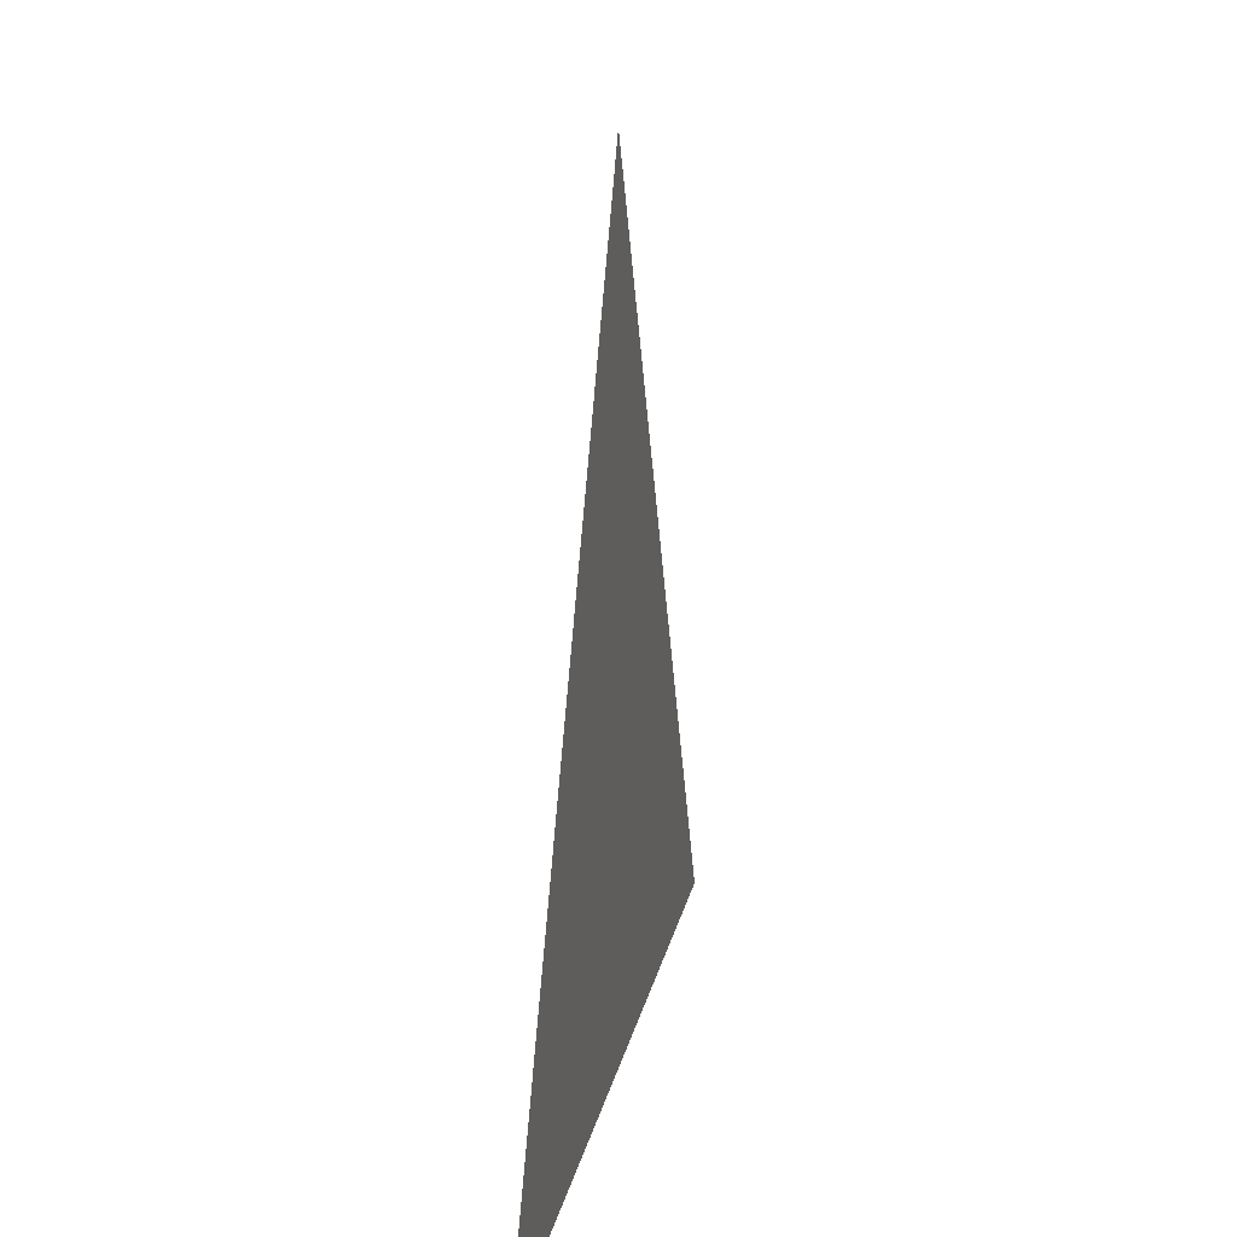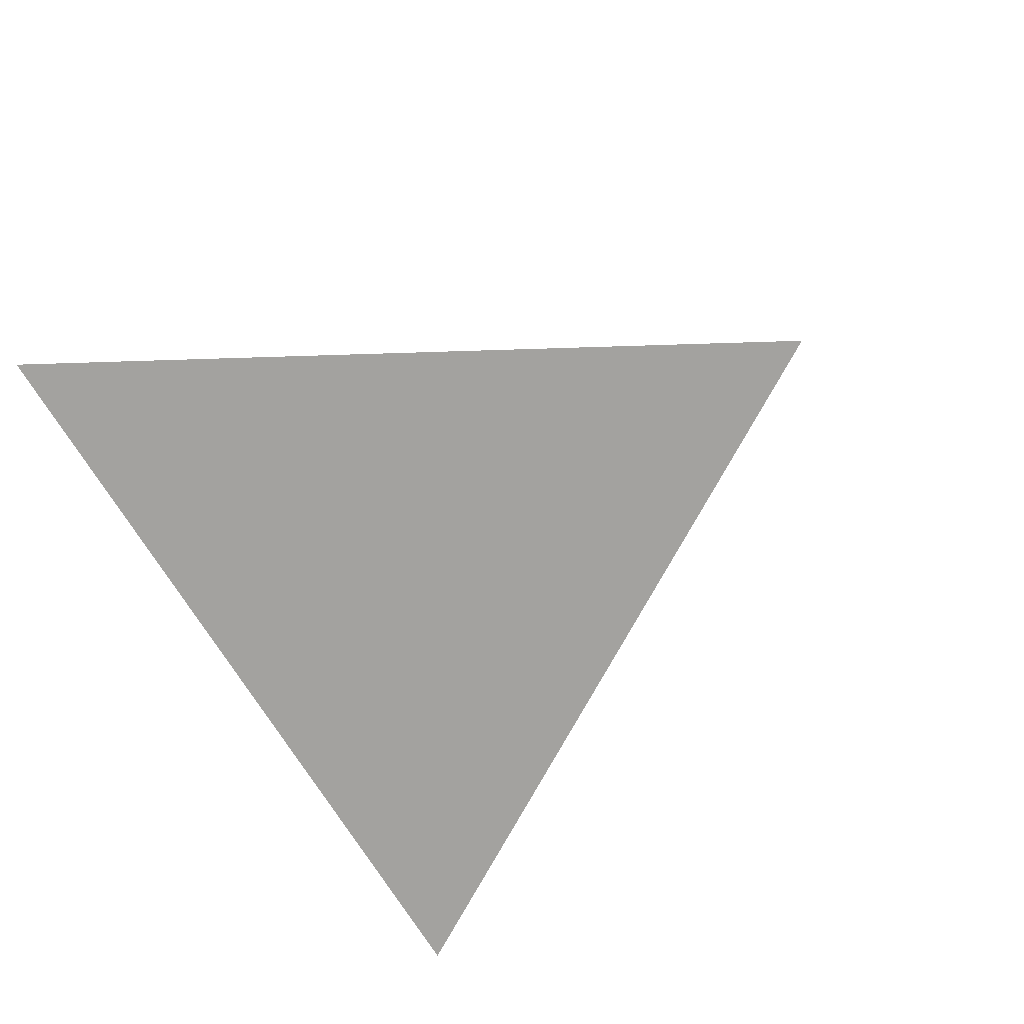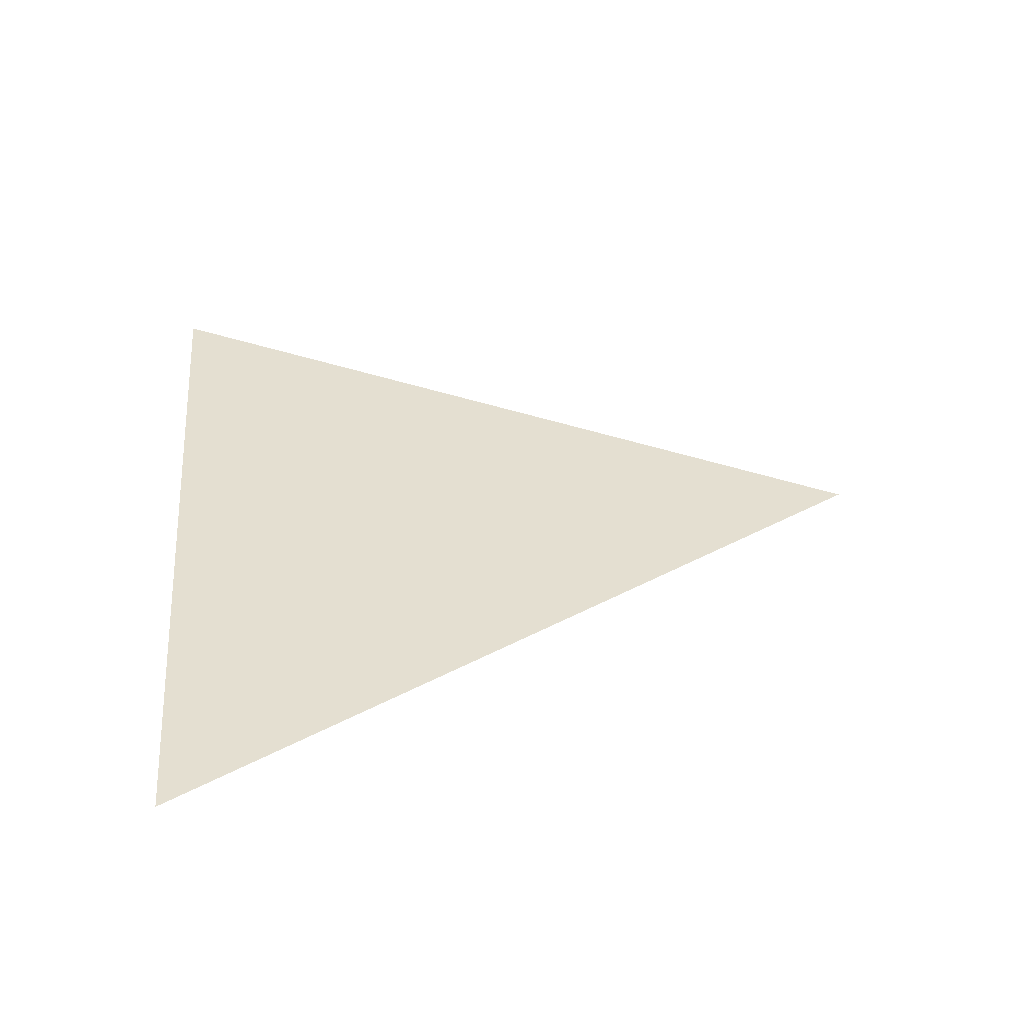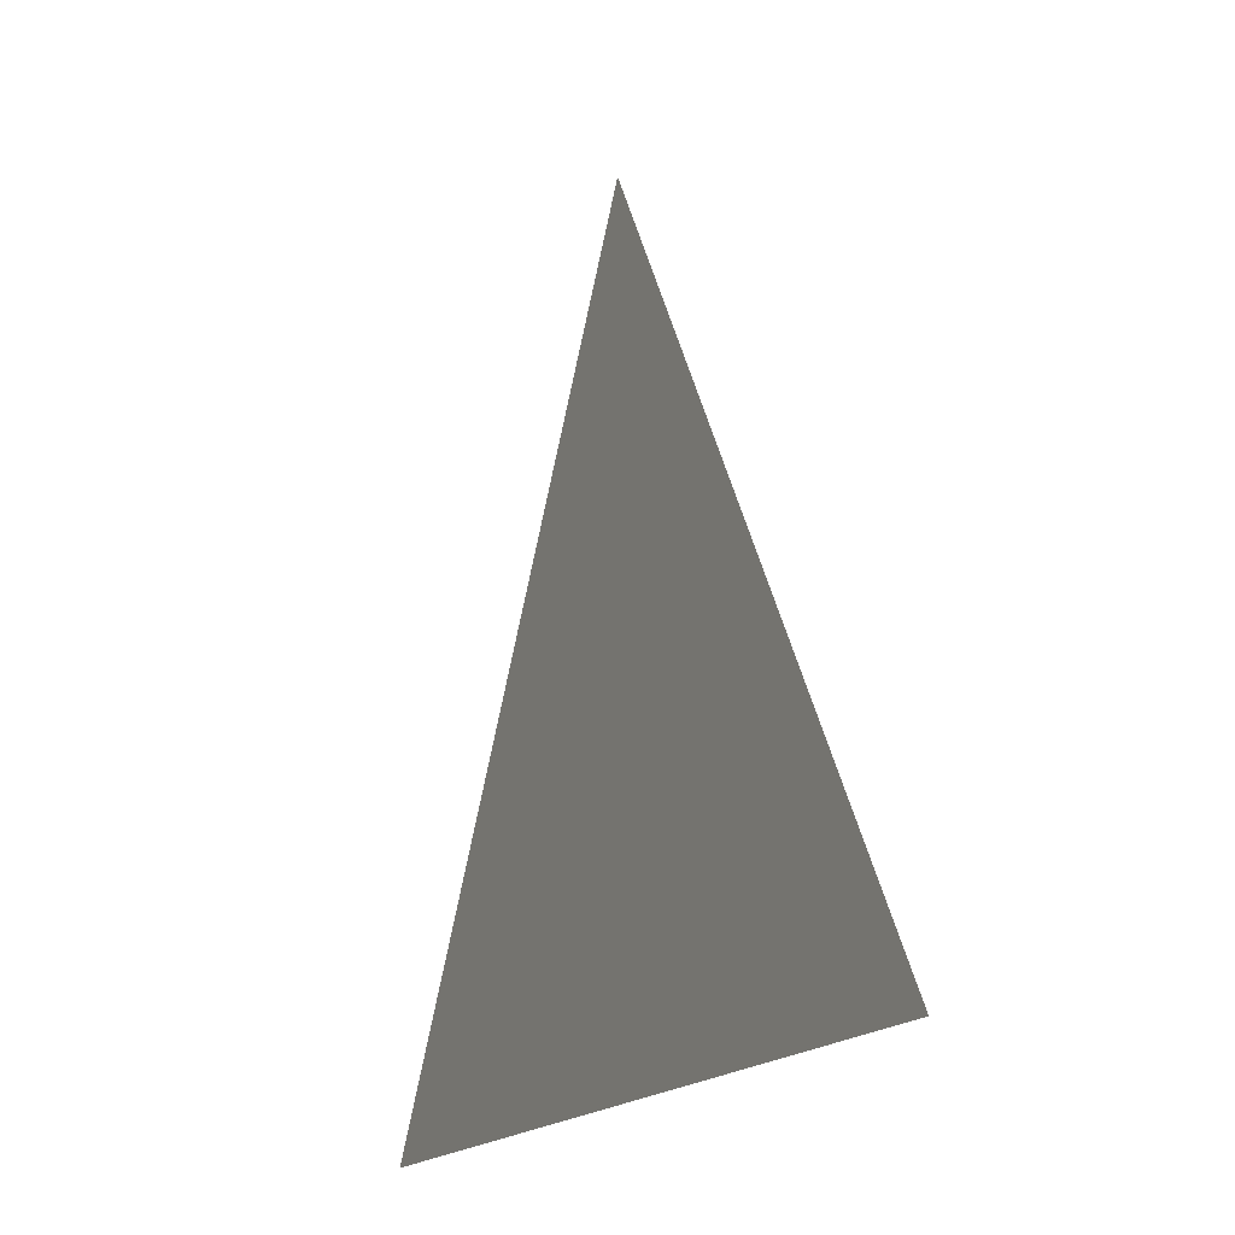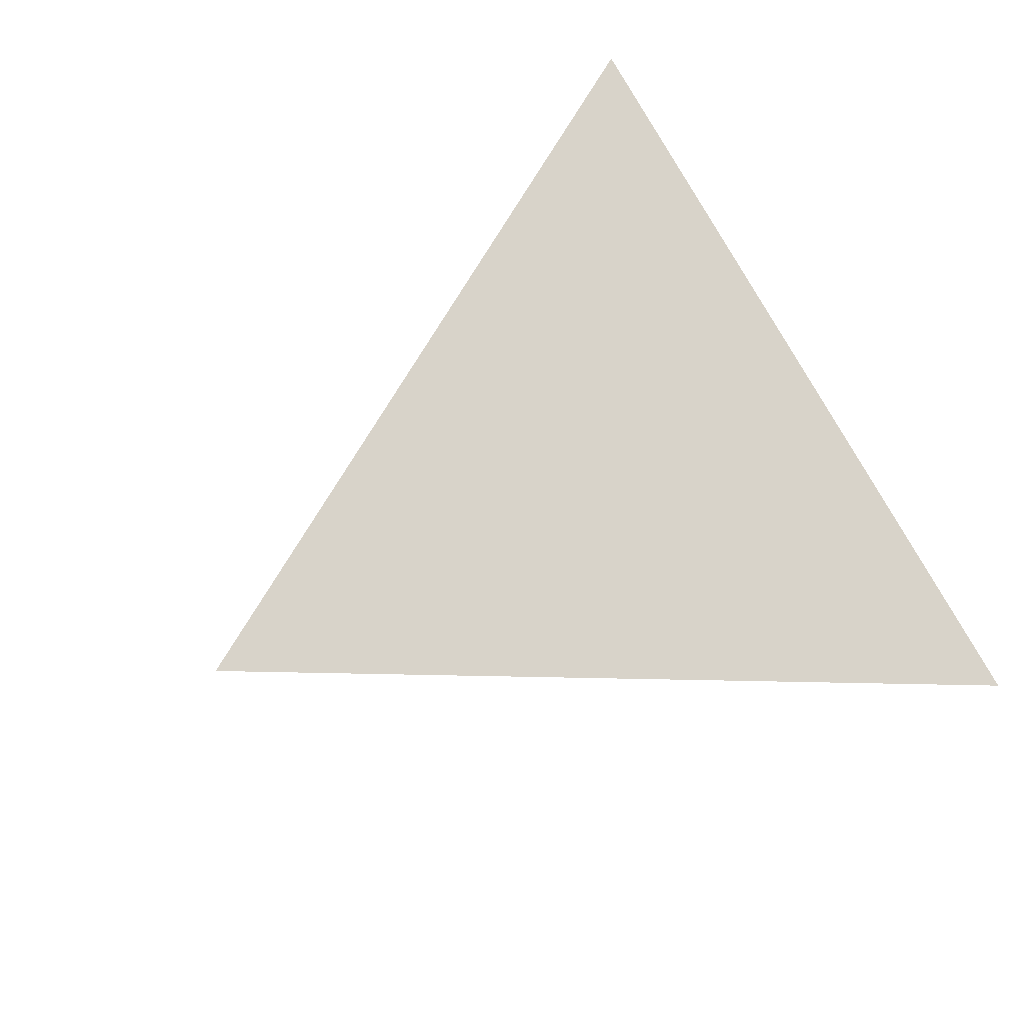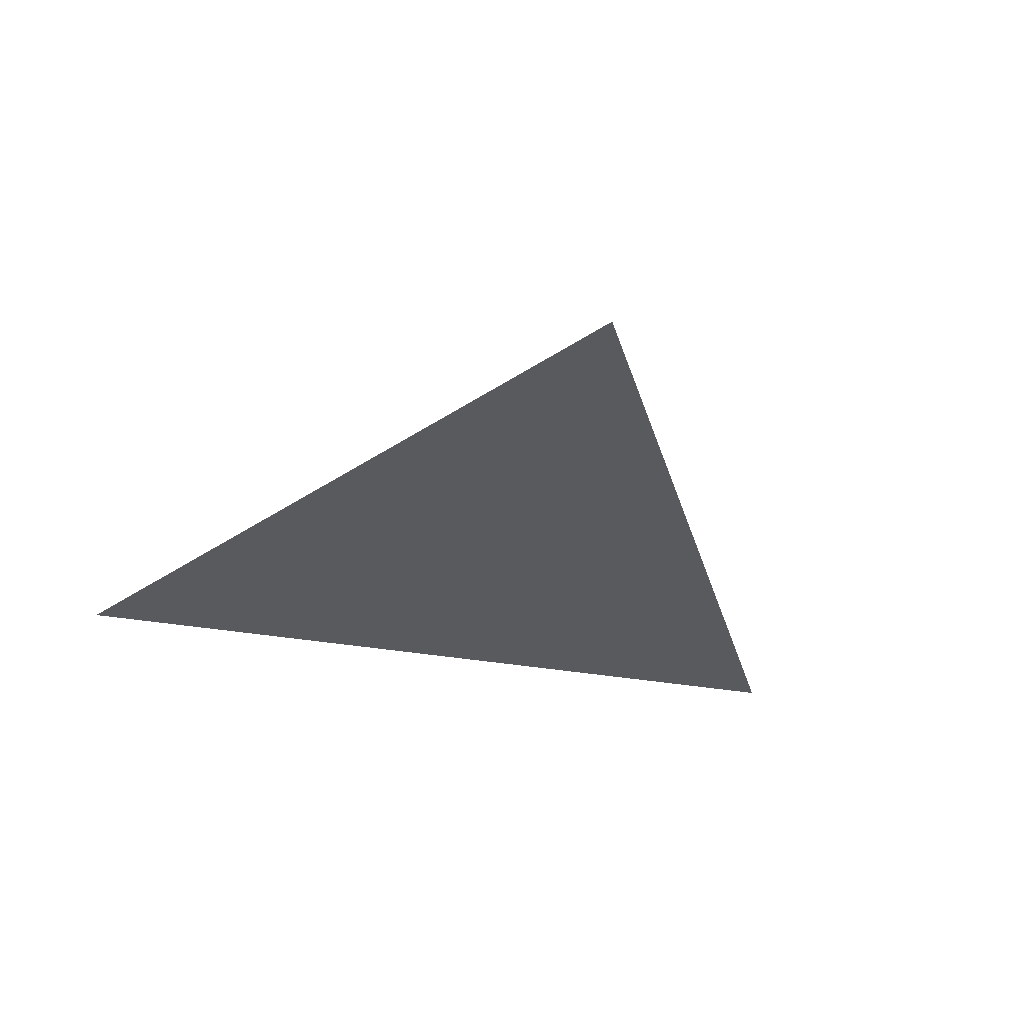
<metadata>
{"format":"obj","ext":"obj","renderer":"f3d","projection":"perspective","resolution":1024,"background":"white","views":[{"elev":15.1,"azim":99.6,"up":"+Z"},{"elev":-72.6,"azim":-58.2,"up":"+Y"},{"elev":36.6,"azim":-95.1,"up":"+Y"},{"elev":-17.5,"azim":64.3,"up":"+Z"},{"elev":76.0,"azim":61.1,"up":"+Y"},{"elev":-30.7,"azim":-15.0,"up":"+Y"}]}
</metadata>
<code>
o instance_70/t/ID1481#ID1481
v 0.2151 0.01124 0.148
v 0.2121 0.01124 0.1531
v 0.2092 0.01124 0.148
f 1 2 3
f 3 2 1

</code>
